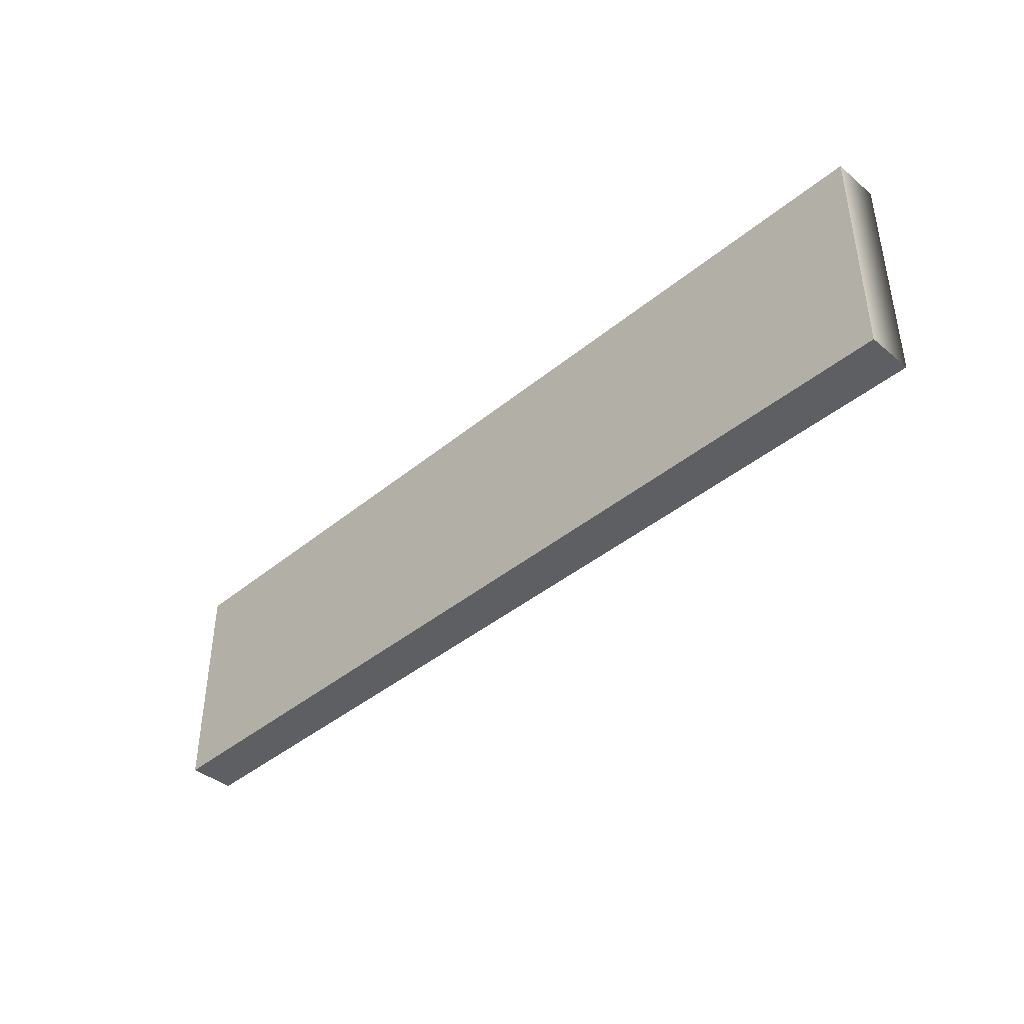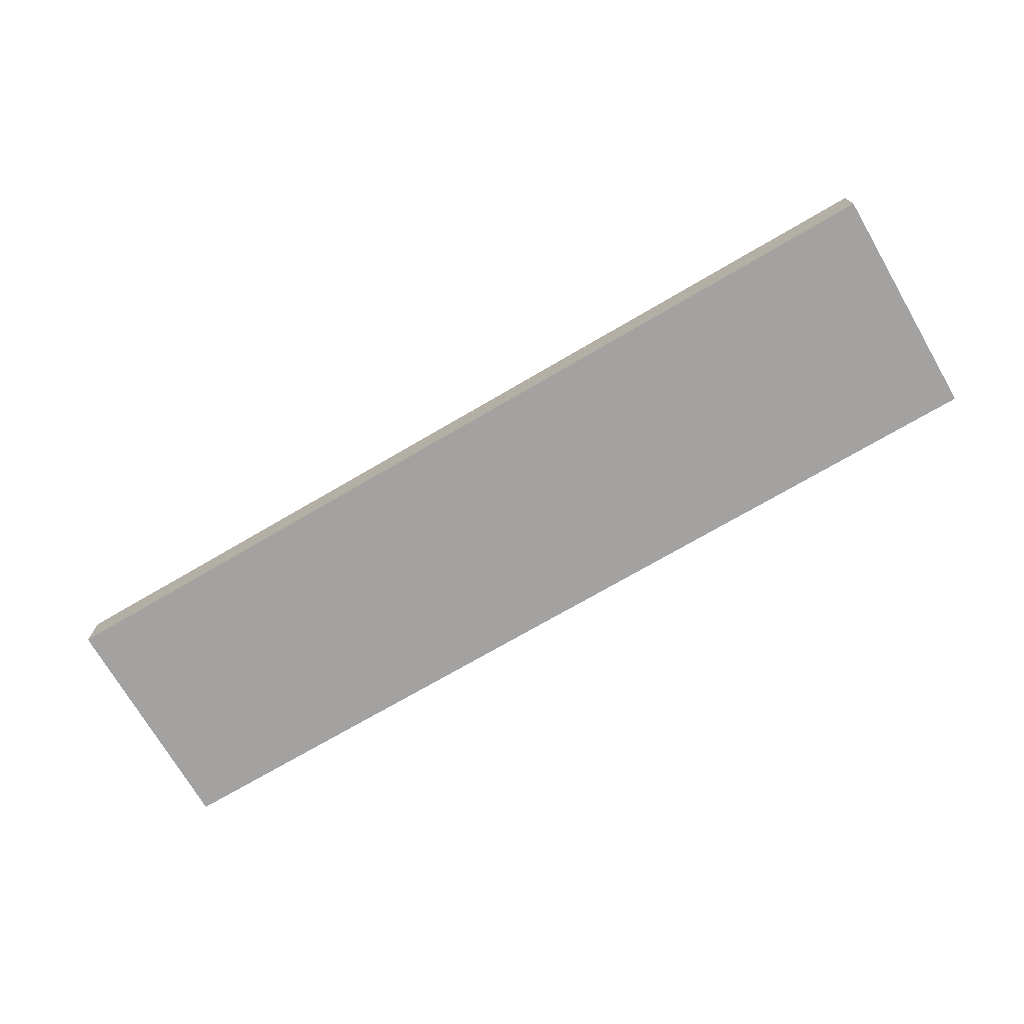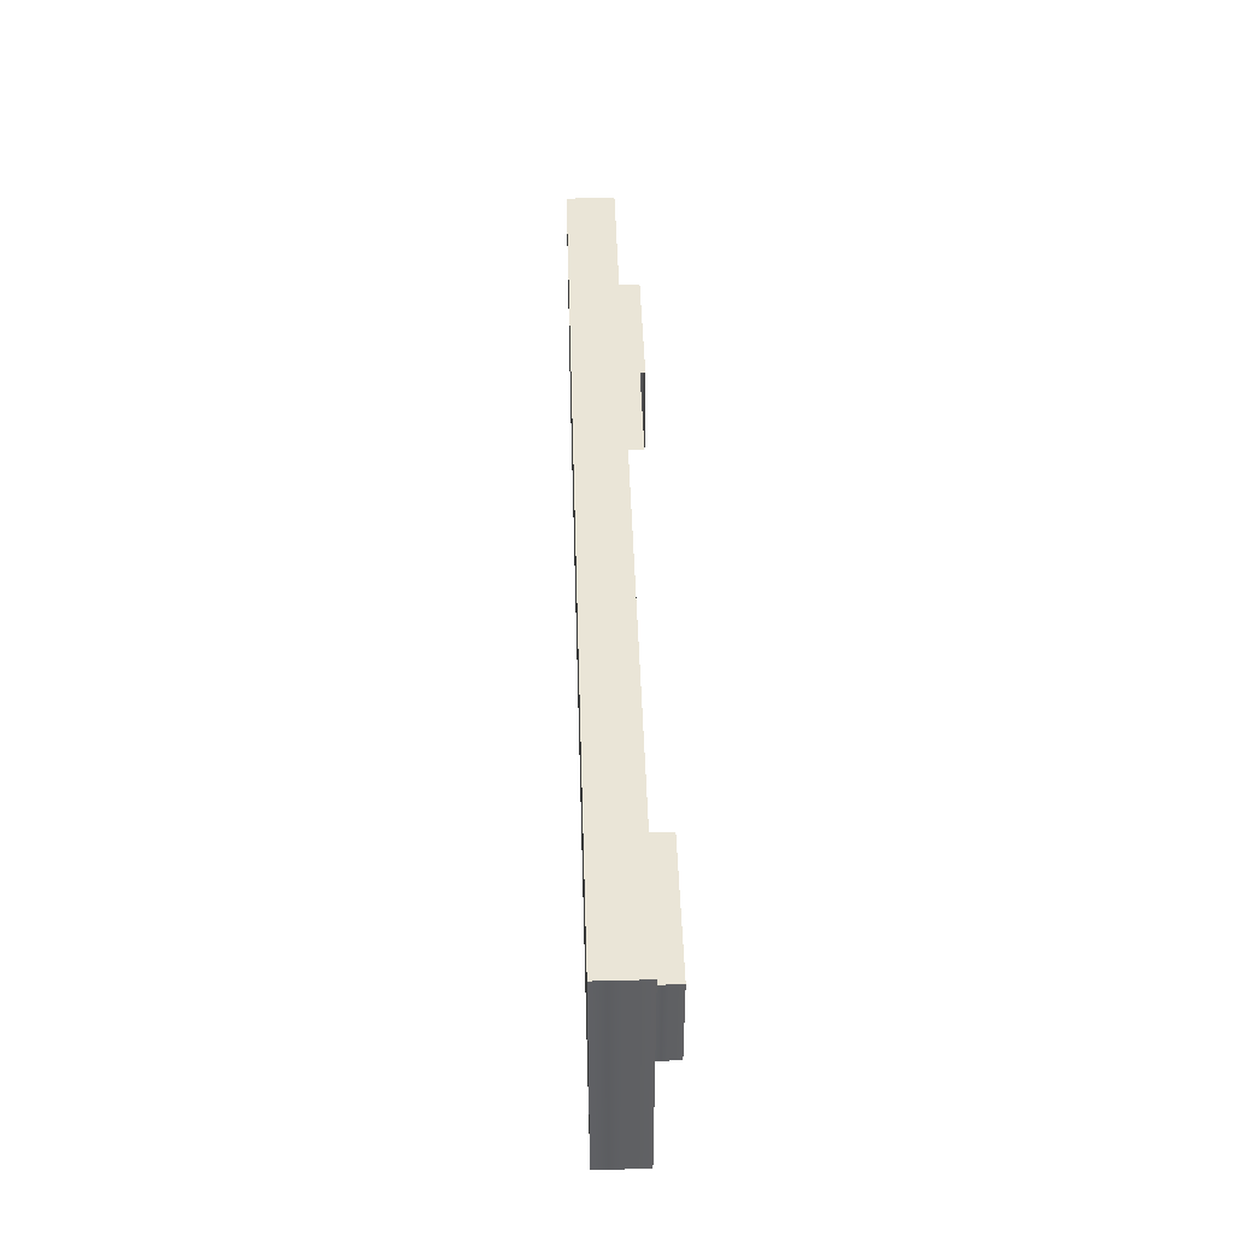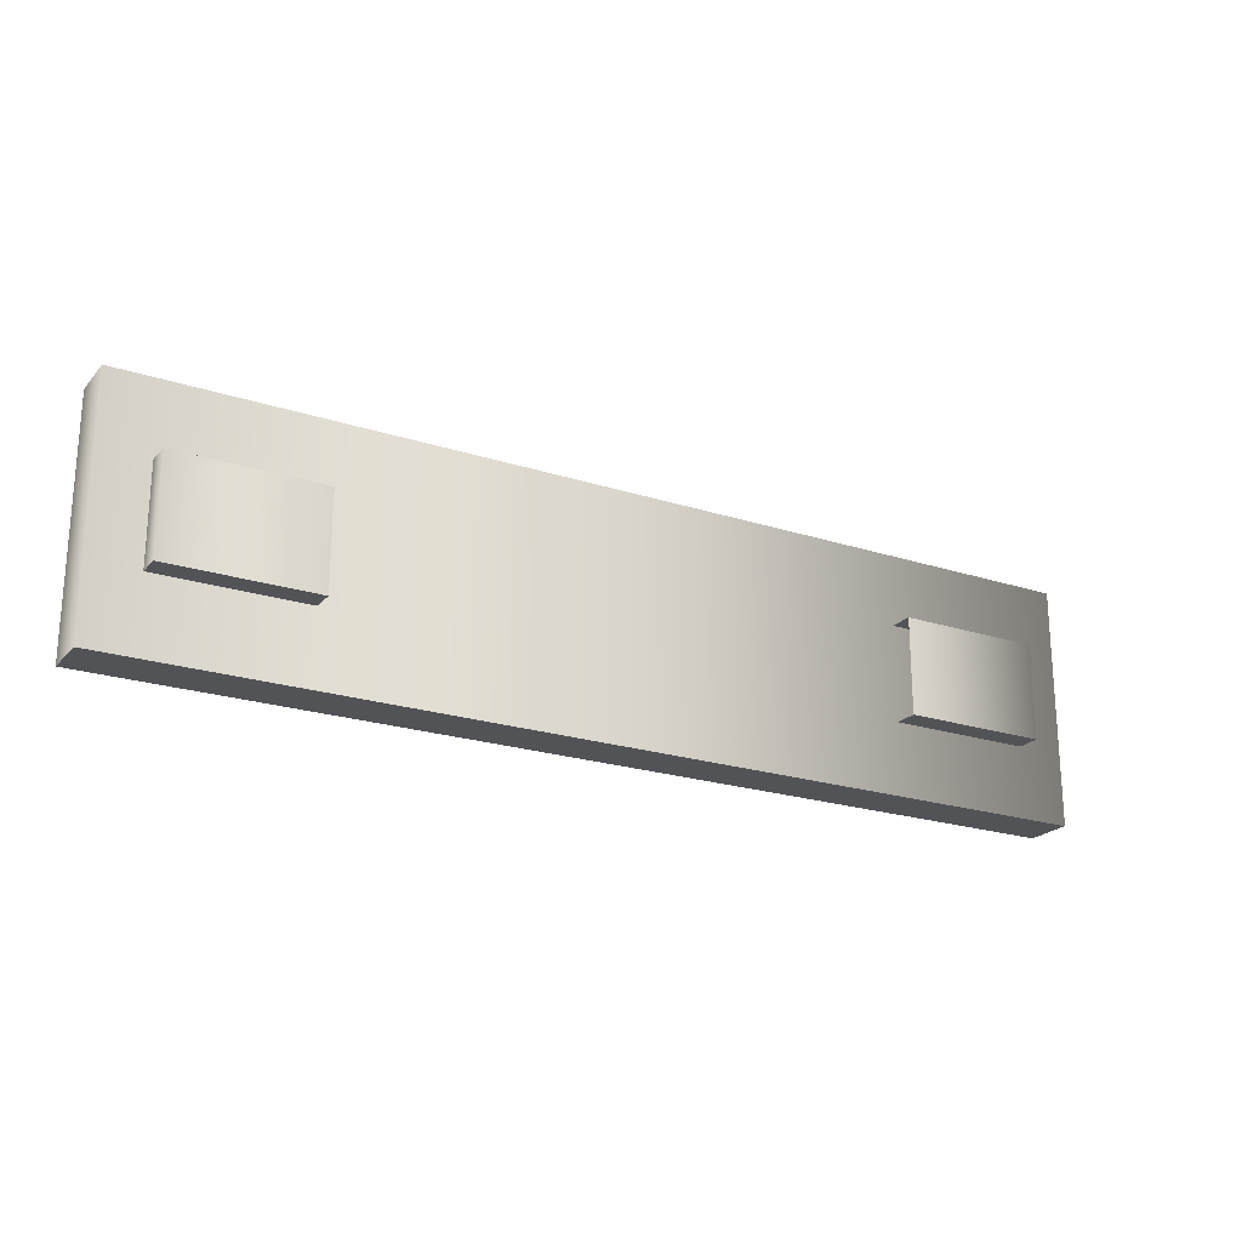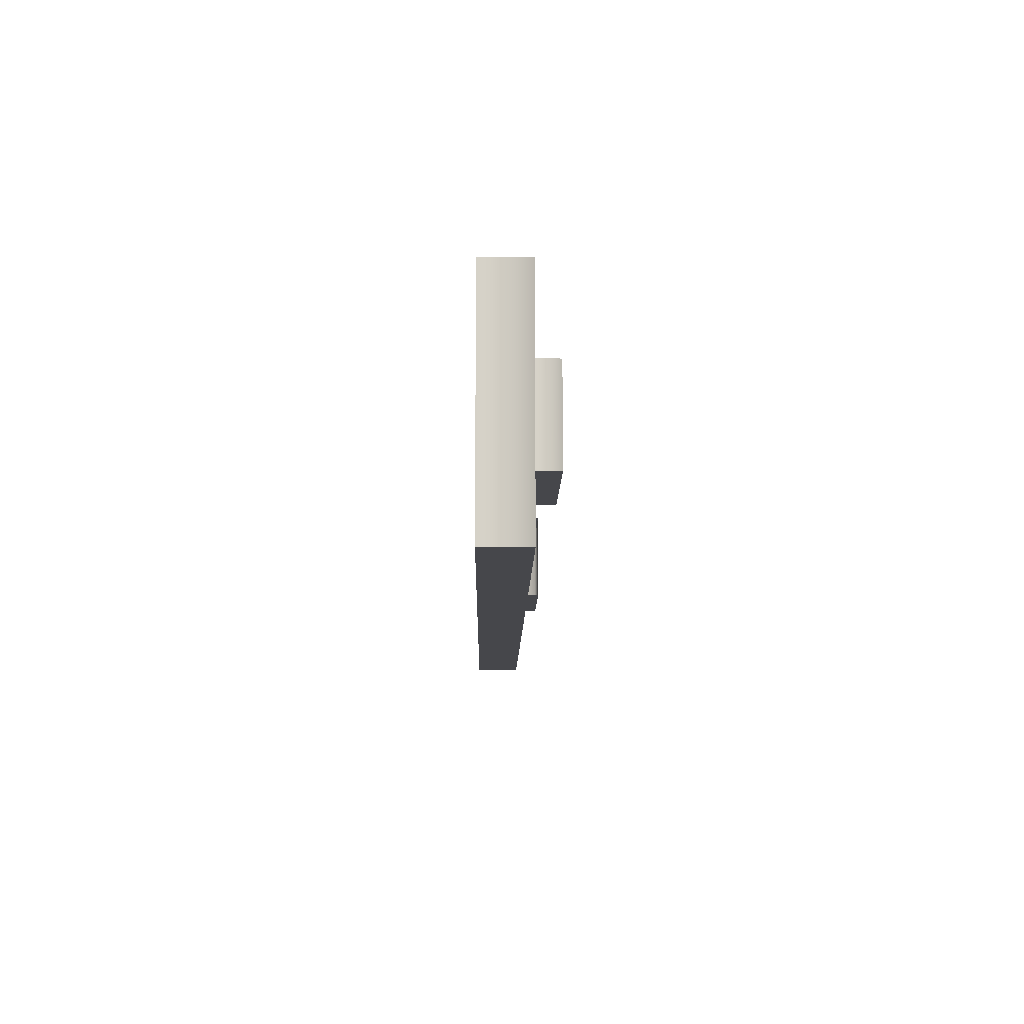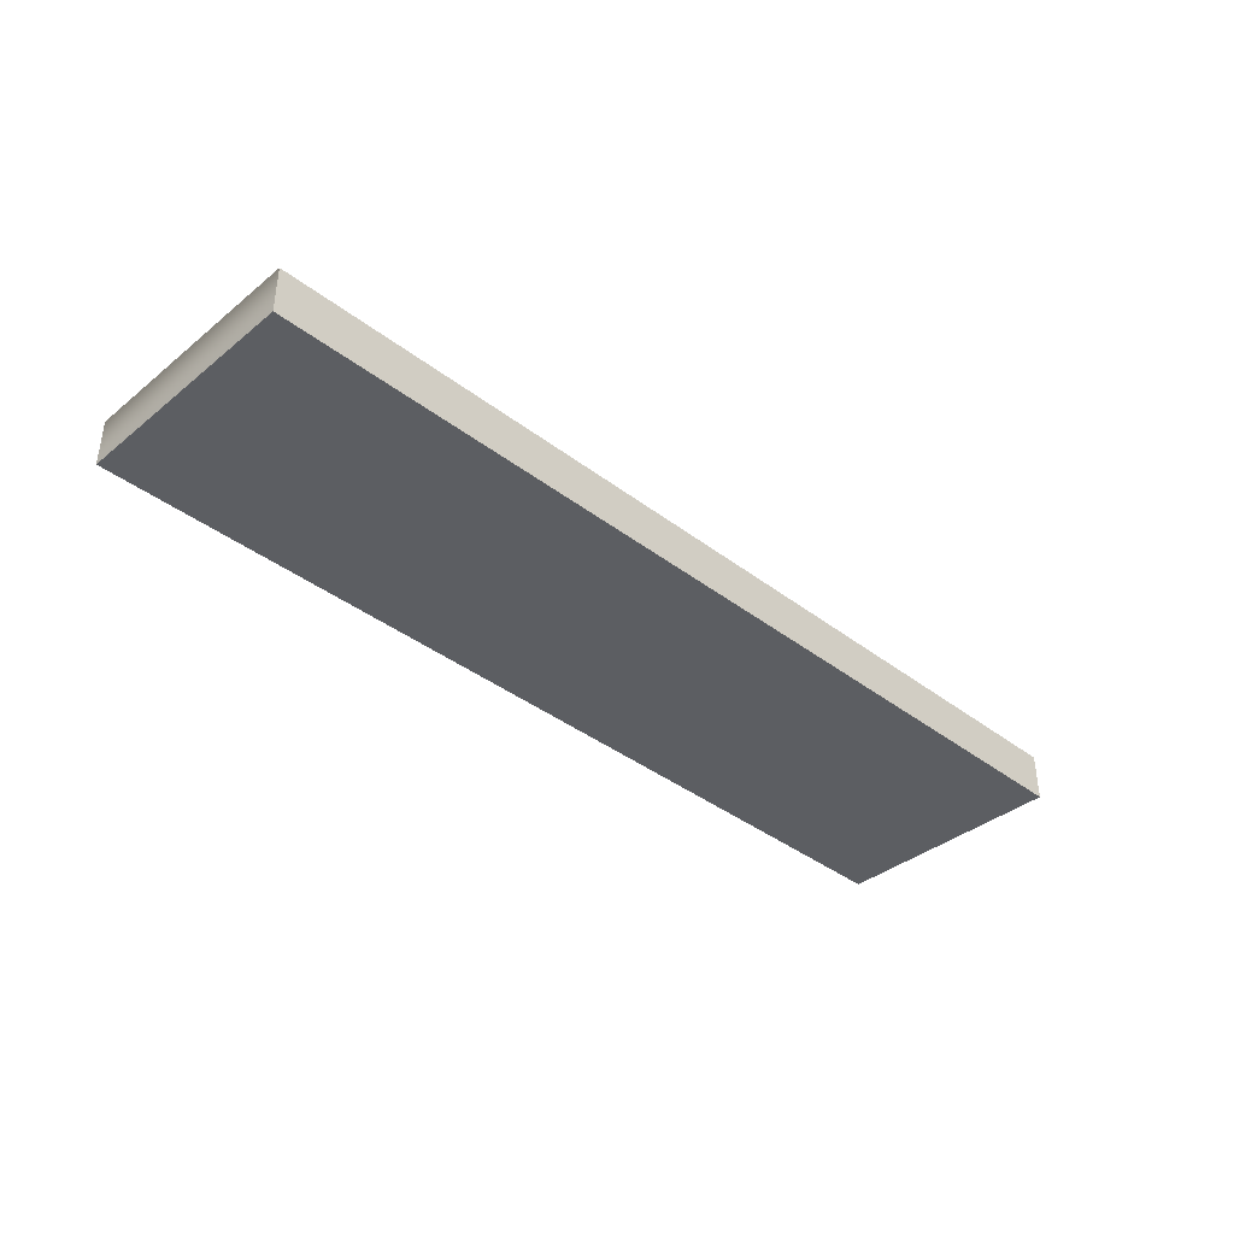
<metadata>
{"format":"obj","ext":"obj","renderer":"f3d","projection":"perspective","resolution":1024,"background":"white","views":[{"elev":-41.2,"azim":45.0,"up":"+Z"},{"elev":-72.7,"azim":30.3,"up":"+Y"},{"elev":44.2,"azim":88.2,"up":"+Z"},{"elev":-21.8,"azim":150.4,"up":"+Z"},{"elev":-10.8,"azim":89.2,"up":"+Z"},{"elev":-38.0,"azim":-44.3,"up":"+Y"}]}
</metadata>
<code>
g spline-segment
v -0.45 0.075 -0.05 1 1 1
v -0.45 0.075 0.05 1 1 1
v -0.3 0.075 -0.05 1 1 1
v -0.3 0.075 0.05 1 1 1
v -0.3 0.05 -0.05 1 1 1
v -0.45 0.05 -0.05 1 1 1
v -0.45 0.05 0.05 1 1 1
v -0.3 0.05 0.05 1 1 1
v 0.45 0.075 -0.05 1 1 1
v 0.45 0.075 0.05 1 1 1
v 0.3 0.075 -0.05 1 1 1
v 0.3 0.075 0.05 1 1 1
v 0.3 0.05 -0.05 1 1 1
v 0.45 0.05 -0.05 1 1 1
v 0.45 0.05 0.05 1 1 1
v 0.3 0.05 0.05 1 1 1
v 0.5 0 0.125 1 1 1
v -0.5 0 0.125 1 1 1
v 0.5 0.05 0.125 1 1 1
v -0.5 0.05 0.125 1 1 1
v -0.5 0 -0.125 1 1 1
v -0.5 0.05 -0.125 1 1 1
v -0.5 0 1.155e-14 1 1 1
v -0.5 0.05 1.155e-14 1 1 1
v 0.5 0 -0.125 1 1 1
v 0.5 0 1.155e-14 1 1 1
v 0.5 0.05 -0.125 1 1 1
v 0.5 0.05 1.155e-14 1 1 1
f 4 2 8
f 7 8 2
f 7 2 6
f 1 6 2
f 1 3 6
f 5 6 3
f 4 3 2
f 1 2 3
f 11 10 9
f 10 11 12
f 11 14 13
f 14 11 9
f 10 14 9
f 14 10 15
f 10 16 15
f 16 10 12
f 19 18 17
f 18 19 20
f 23 22 21
f 22 23 24
f 18 24 23
f 24 18 20
f 25 23 21
f 23 25 26
f 26 18 23
f 18 26 17
f 22 28 27
f 28 22 24
f 24 19 28
f 19 24 20
f 28 25 27
f 25 28 26
f 19 26 28
f 26 19 17
f 22 25 21
f 25 22 27
g spline-segment
f 4 2 8
f 7 8 2
f 7 2 6
f 1 6 2
f 1 3 6
f 5 6 3
f 4 3 2
f 1 2 3
f 11 10 9
f 10 11 12
f 11 14 13
f 14 11 9
f 10 14 9
f 14 10 15
f 10 16 15
f 16 10 12
f 19 18 17
f 18 19 20
f 23 22 21
f 22 23 24
f 18 24 23
f 24 18 20
f 25 23 21
f 23 25 26
f 26 18 23
f 18 26 17
f 22 28 27
f 28 22 24
f 24 19 28
f 19 24 20
f 28 25 27
f 25 28 26
f 19 26 28
f 26 19 17
f 22 25 21
f 25 22 27

</code>
